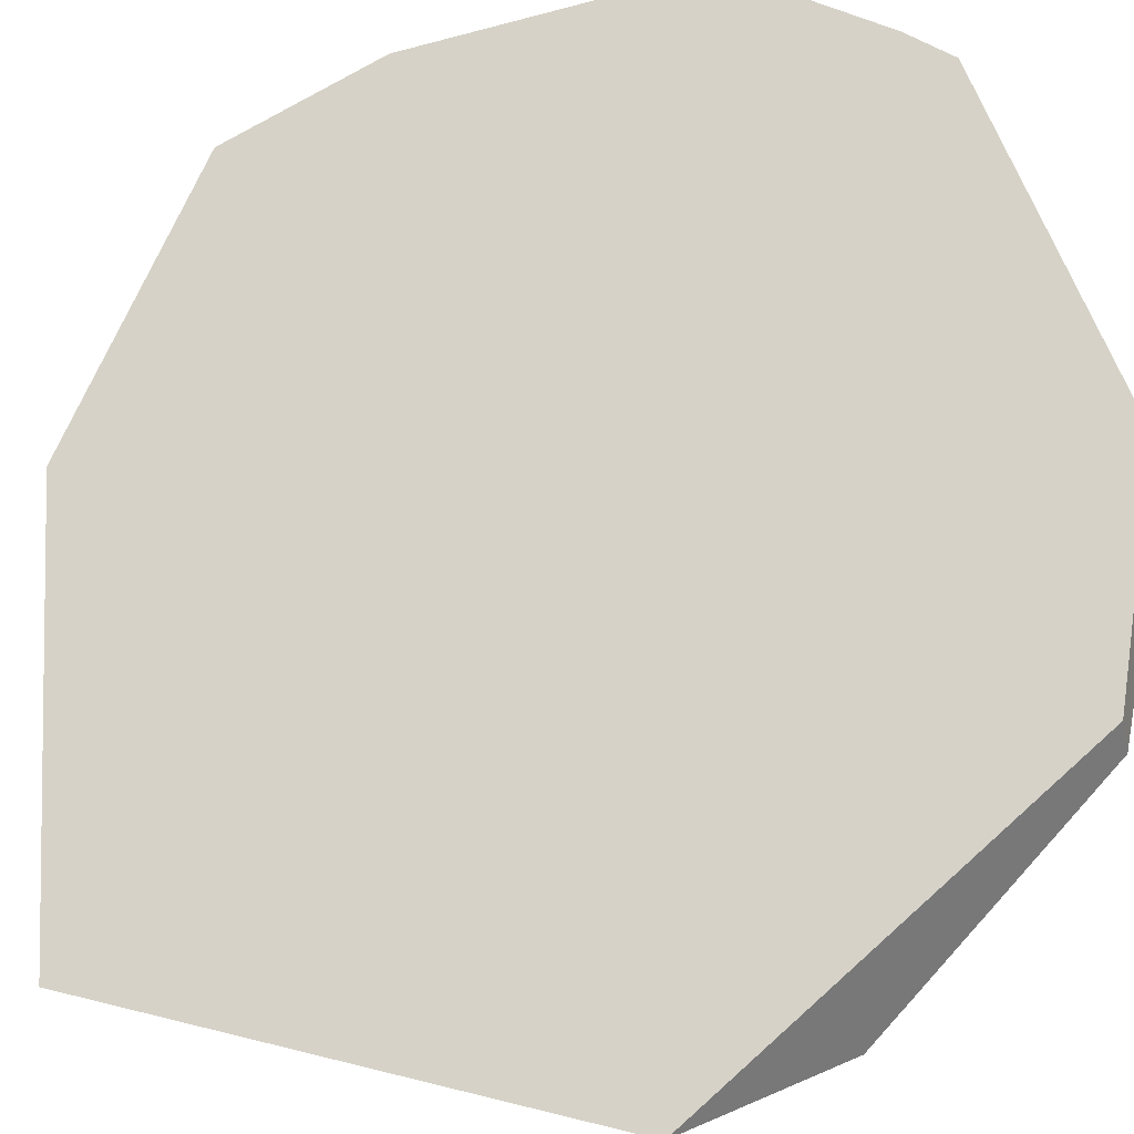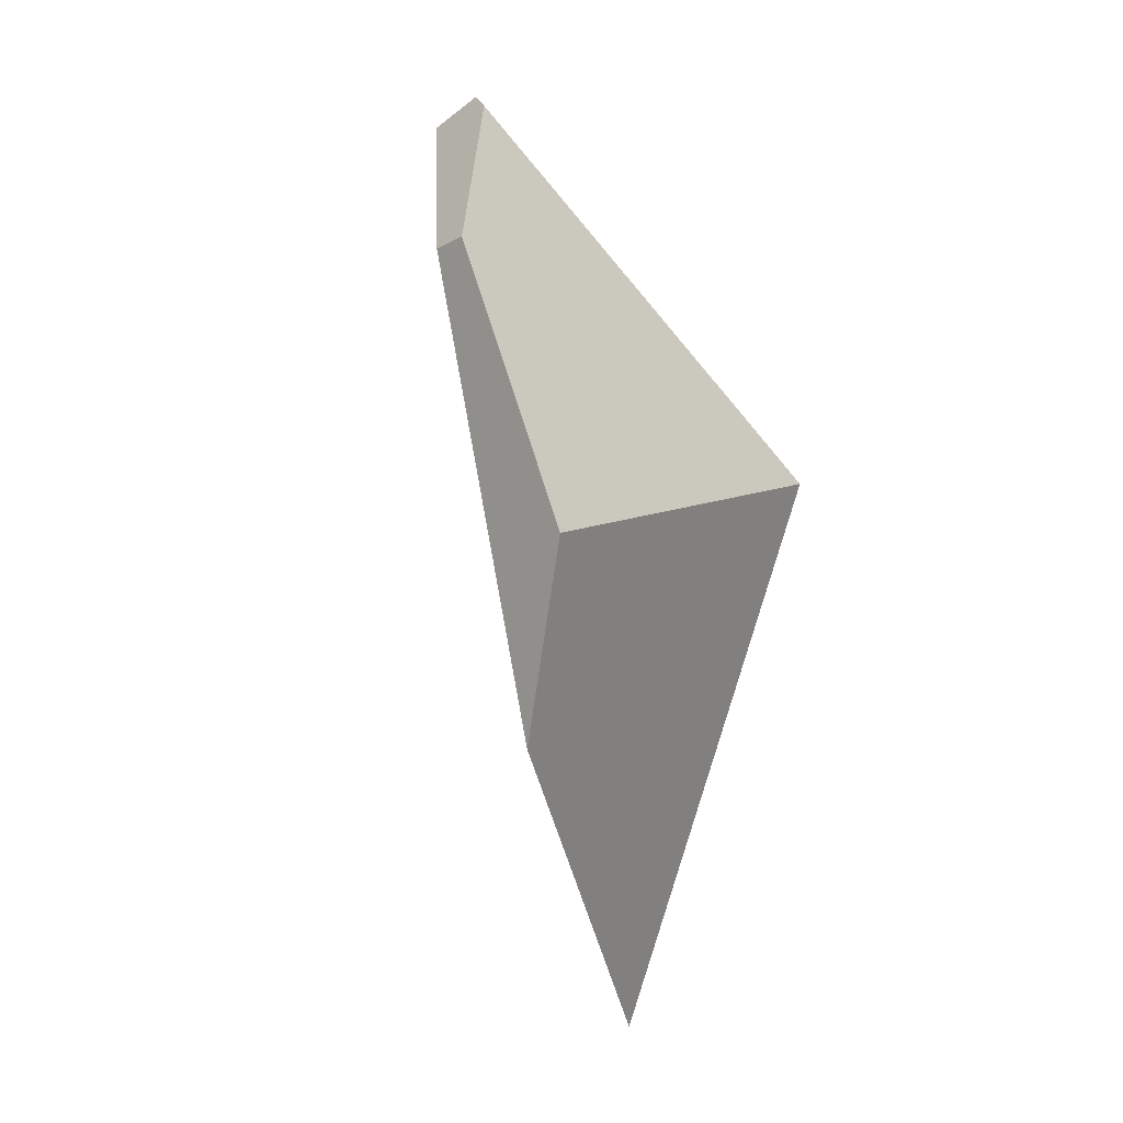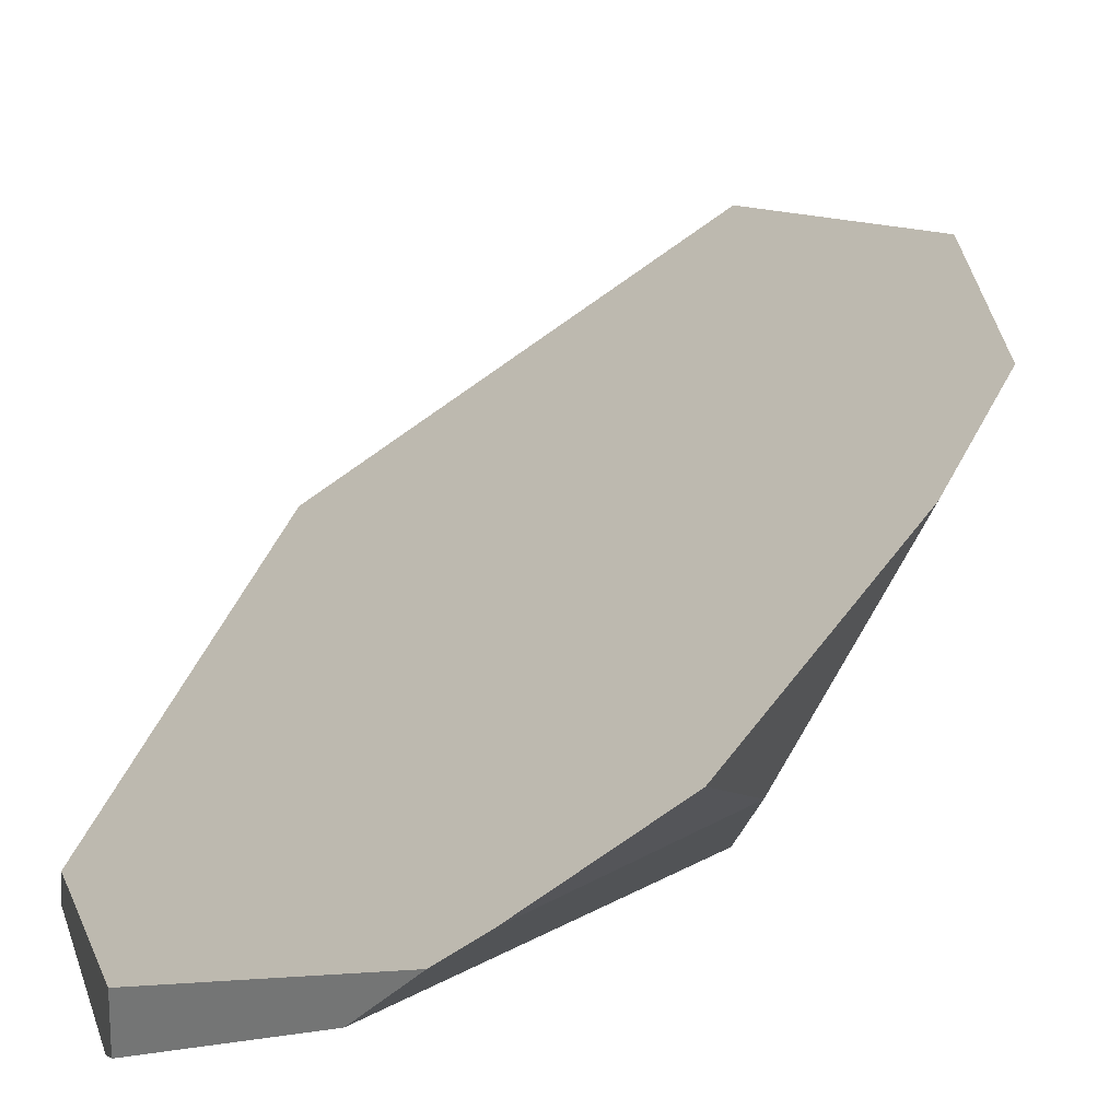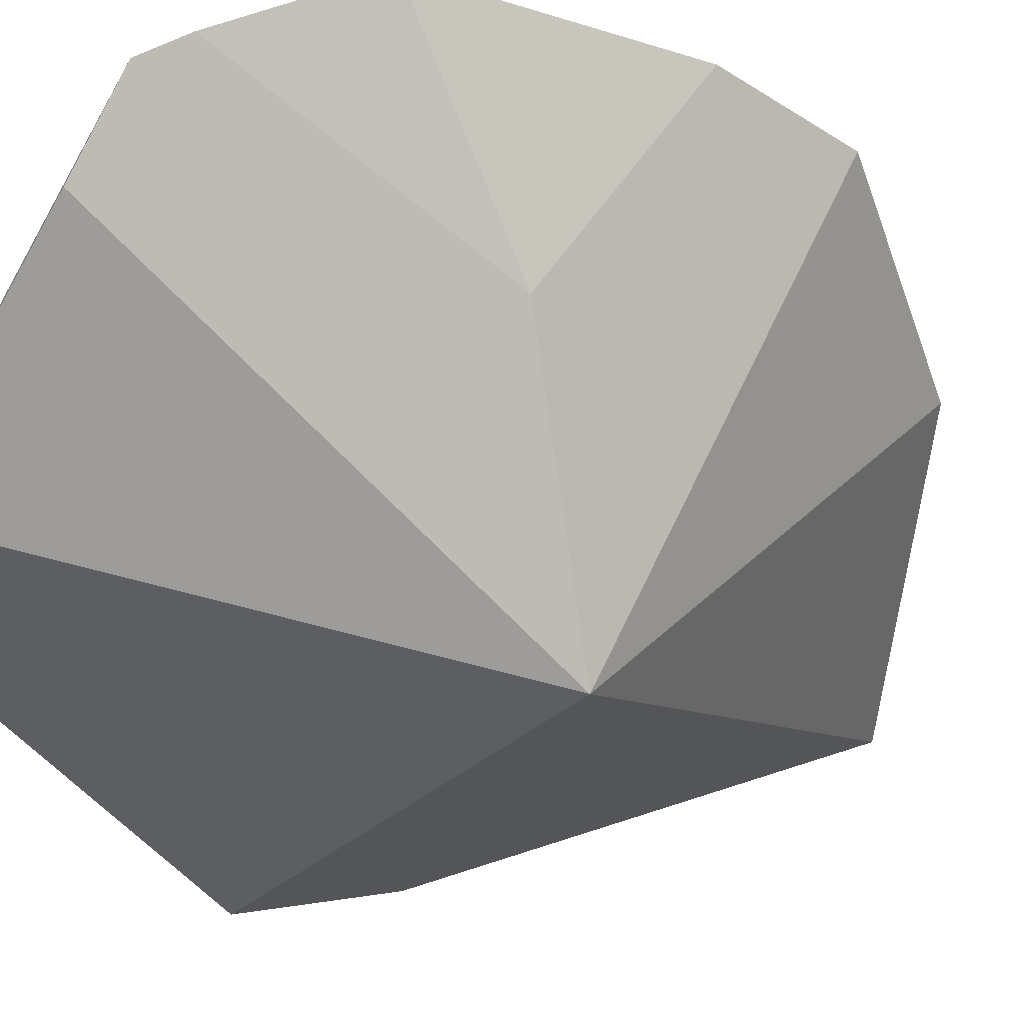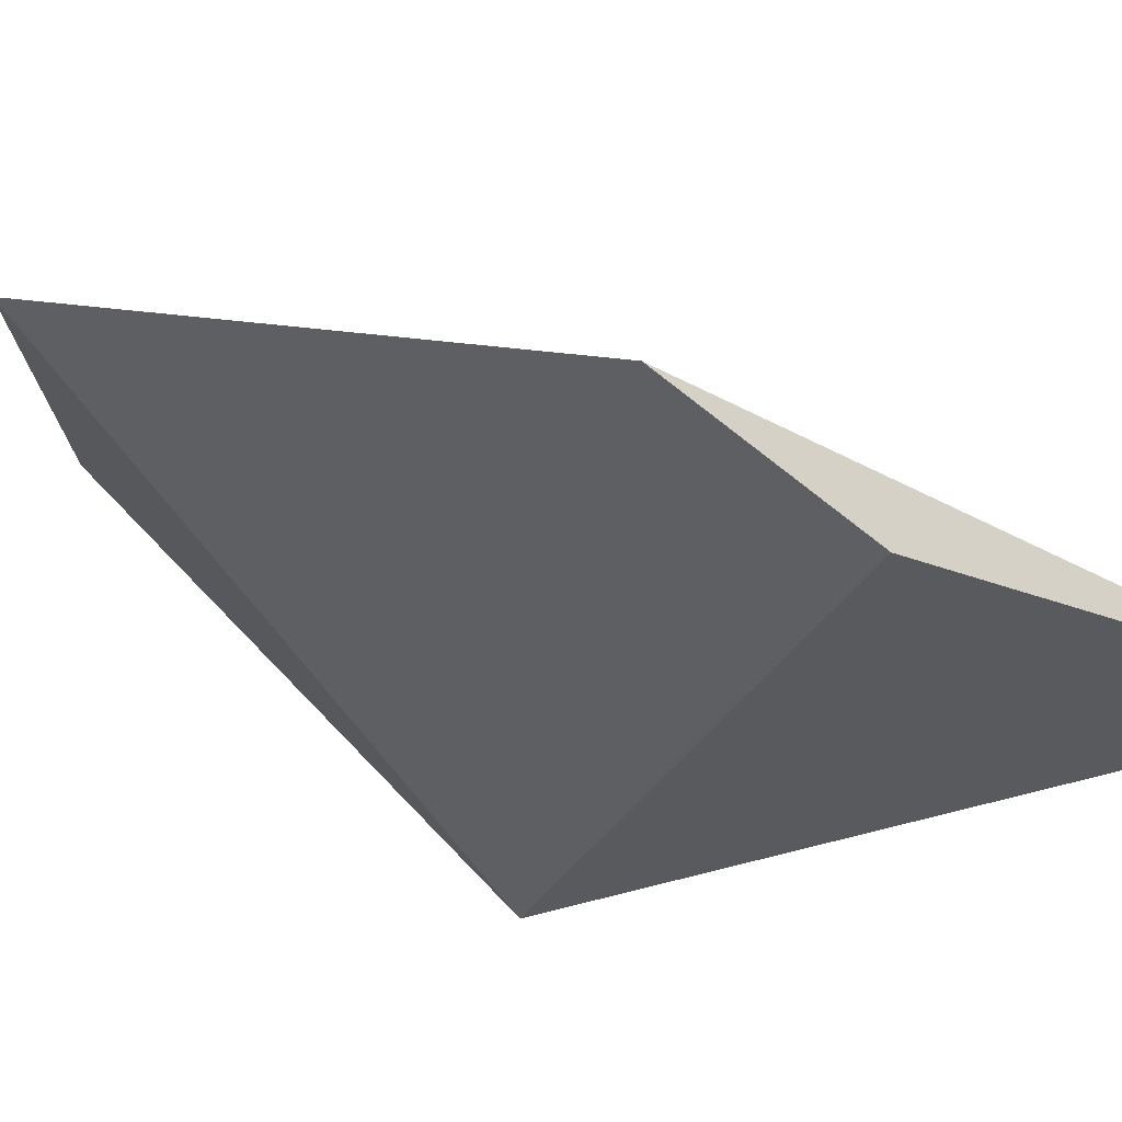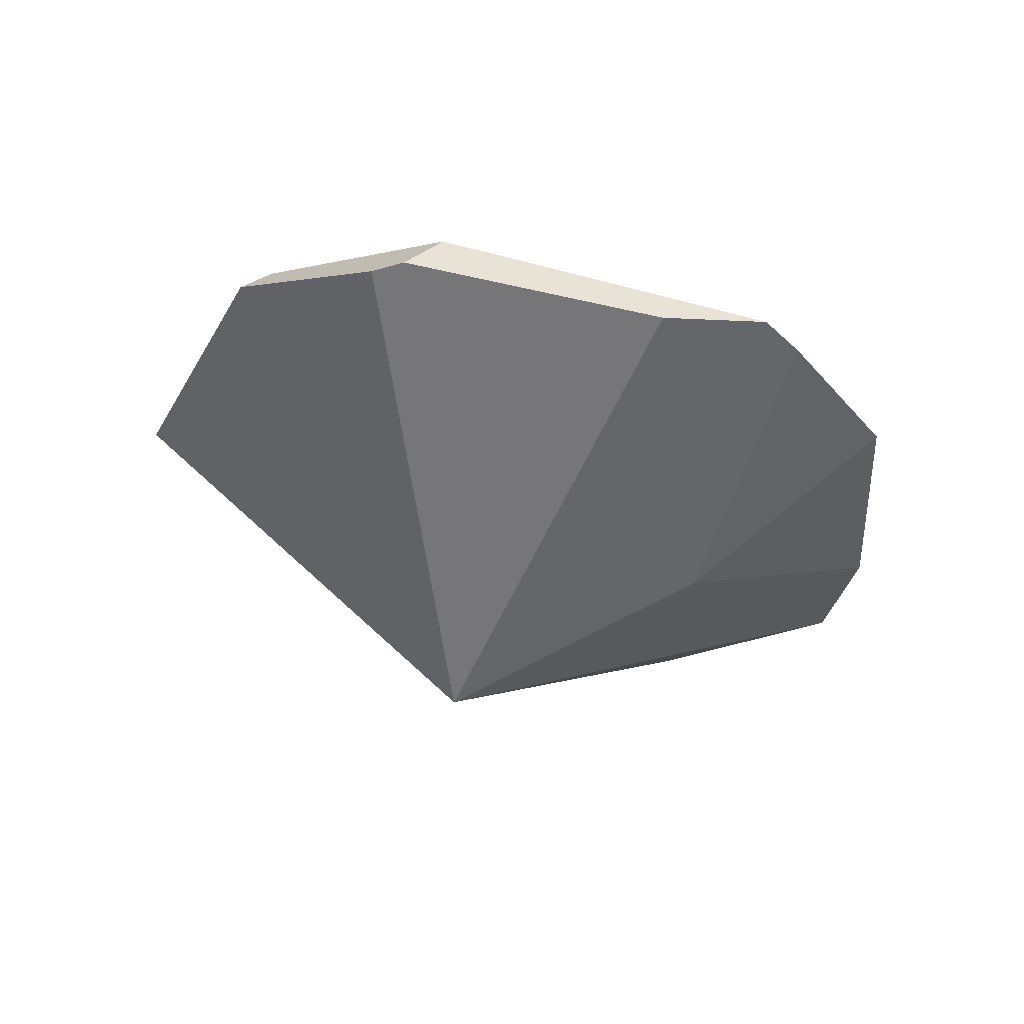
<metadata>
{"format":"obj","ext":"obj","renderer":"f3d","projection":"perspective","resolution":1024,"background":"white","views":[{"elev":35.3,"azim":-128.1,"up":"+Y"},{"elev":4.0,"azim":-42.9,"up":"+Z"},{"elev":55.9,"azim":21.0,"up":"+Y"},{"elev":-14.3,"azim":46.6,"up":"+Y"},{"elev":-57.2,"azim":-124.8,"up":"+Y"},{"elev":72.8,"azim":57.5,"up":"+Z"}]}
</metadata>
<code>
v 1.035 -2.361 0.2094
v 1.032 -2.229 0.2864
v 0.9753 -2.26 0.3531
v 1.032 -2.229 0.2864
v 1.035 -2.361 0.2094
v 1.048 -2.233 0.2243
v 0.9753 -2.26 0.3531
v 1.032 -2.229 0.2864
v 1.048 -2.233 0.2243
v 0.9501 -2.276 0.3723
v 0.9554 -2.272 0.3725
v 0.9554 -2.272 0.3725
v 1.006 -2.528 0.1447
v 0.9753 -2.26 0.3531
v 0.9432 -2.292 0.3763
v 0.9234 -2.325 0.3825
v 0.8119 -2.434 0.3831
v 1.006 -2.528 0.1447
v 0.9234 -2.325 0.3825
v 0.8032 -2.452 0.3754
v 0.8032 -2.452 0.3754
v 0.7328 -2.518 0.2823
v 1.006 -2.528 0.1447
v 0.7542 -2.495 0.3162
v 0.7331 -2.513 0.2908
v 0.7328 -2.518 0.2823
v 0.7331 -2.513 0.2908
v 0.7331 -2.513 0.2906
v 0.7303 -2.516 0.2064
v 0.7267 -2.602 0.1271
v 0.7281 -2.536 0.1451
v 0.7303 -2.516 0.2064
v 0.9215 -2.302 0.3711
v 0.7281 -2.536 0.1451
v 0.7332 -2.491 0.2848
v 0.8062 -2.404 0.3665
v 0.9215 -2.302 0.3711
v 0.8062 -2.404 0.3665
v 0.8115 -2.432 0.3817
v 0.9234 -2.325 0.3825
v 0.9432 -2.292 0.3763
v 0.9501 -2.276 0.3723
v 0.7272 -2.543 0.1221
v 0.7272 -2.543 0.1221
v 0.7253 -2.56 0.06888
v 0.723 -2.579 0.007171
v 0.8862 -2.494 -0.1956
v 0.7267 -2.602 0.1271
v 0.723 -2.579 0.007171
v 1.006 -2.528 0.1447
v 0.7267 -2.602 0.1271
v 1.022 -2.347 -0.09572
v 1.006 -2.528 0.1447
v 0.8862 -2.494 -0.1956
v 1.006 -2.528 0.1447
v 1.022 -2.347 -0.09572
v 1.079 -2.26 0.03399
v 1.079 -2.26 0.03399
v 1.035 -2.361 0.2094
v 1.006 -2.528 0.1447
v 1.073 -2.239 0.1257
v 1.073 -2.239 0.1257
v 1.073 -2.239 0.1257
v 0.7253 -2.56 0.06888
v 1.022 -2.347 -0.09572
v 0.723 -2.579 0.007171
v 0.8862 -2.494 -0.1956
v 1.079 -2.26 0.03399
v 1.035 -2.361 0.2094
v 0.9554 -2.272 0.3725
v 0.8119 -2.434 0.3831
v 0.8119 -2.434 0.3831
v 0.8115 -2.432 0.3817
v 0.8032 -2.452 0.3754
v 0.8062 -2.404 0.3665
v 0.7542 -2.495 0.3162
v 0.7332 -2.491 0.2848
v 0.7331 -2.513 0.2906
v 0.7331 -2.513 0.2908
v 0.7332 -2.491 0.2848
f 1 2 3
f 4 5 6
f 7 8 9
f 10 7 9
f 11 7 10
f 12 13 14
f 15 13 12
f 13 15 16
f 17 18 19
f 20 18 17
f 21 22 23
f 24 22 21
f 22 24 25
f 26 27 28
f 26 28 29
f 29 30 26
f 29 31 30
f 32 33 34
f 35 33 32
f 36 33 35
f 37 38 39
f 37 39 40
f 41 37 40
f 42 37 41
f 10 9 33
f 34 33 9
f 34 9 43
f 30 31 44
f 30 44 45
f 30 45 46
f 47 48 49
f 50 48 47
f 51 23 22
f 52 53 54
f 55 56 57
f 58 59 60
f 61 59 58
f 6 5 62
f 43 9 63
f 43 63 64
f 64 63 65
f 65 66 64
f 67 66 65
f 63 68 65
f 69 14 13
f 42 41 70
f 40 39 71
f 72 73 74
f 73 75 74
f 74 75 76
f 77 76 75
f 76 77 78
f 79 76 78
f 29 28 80

</code>
